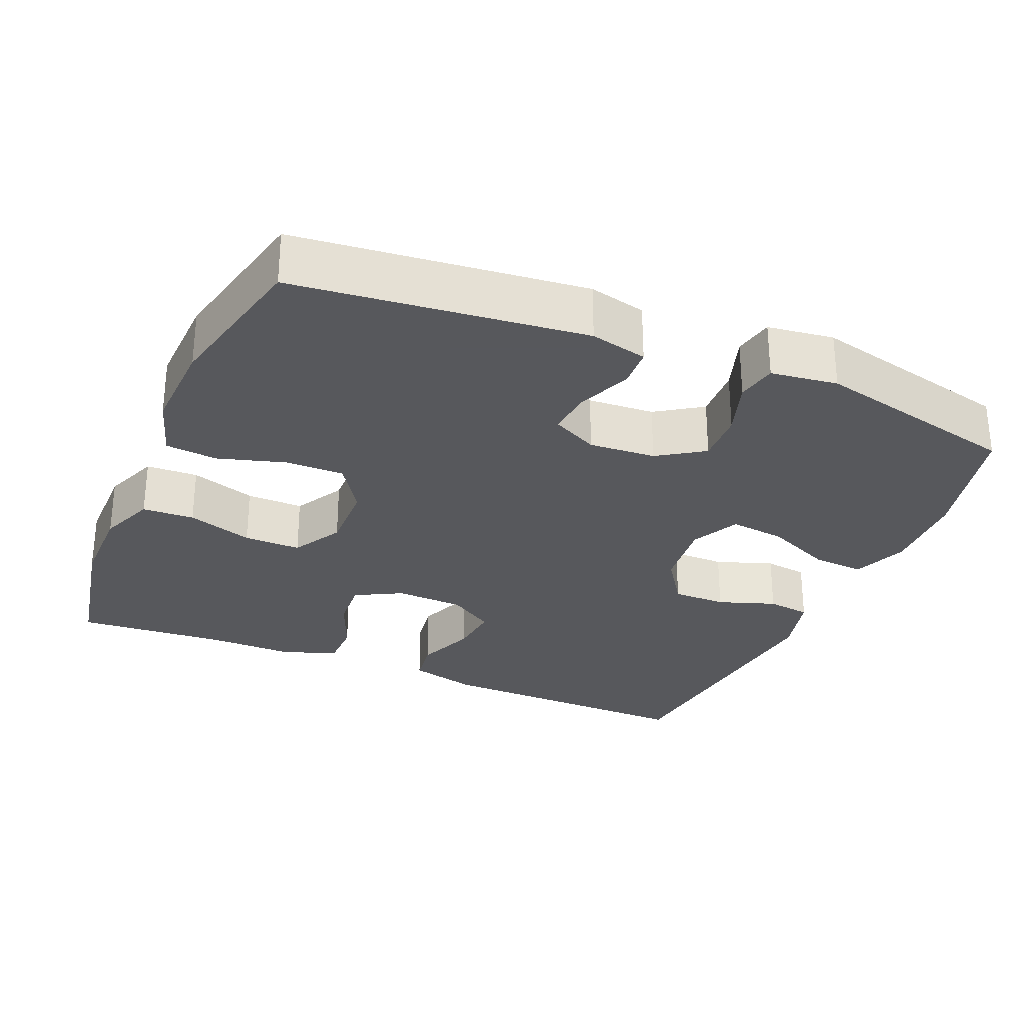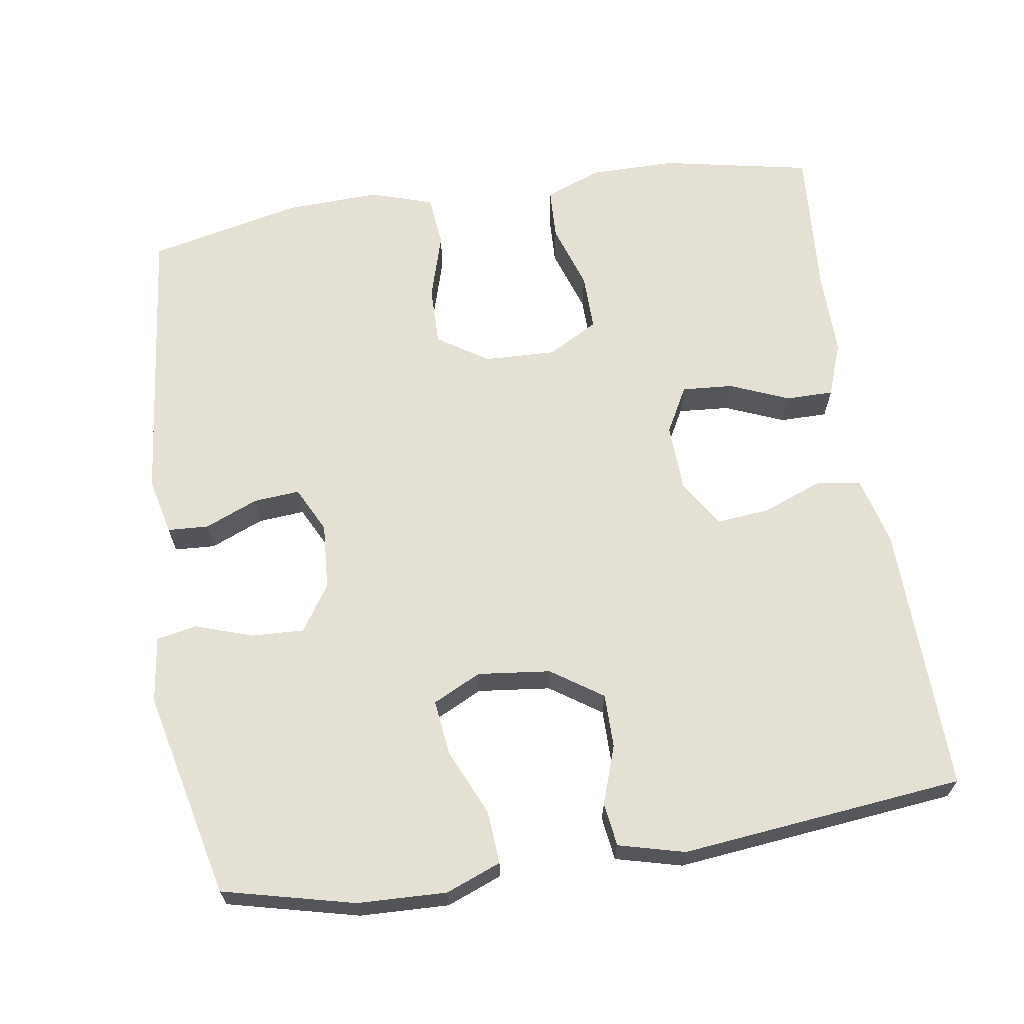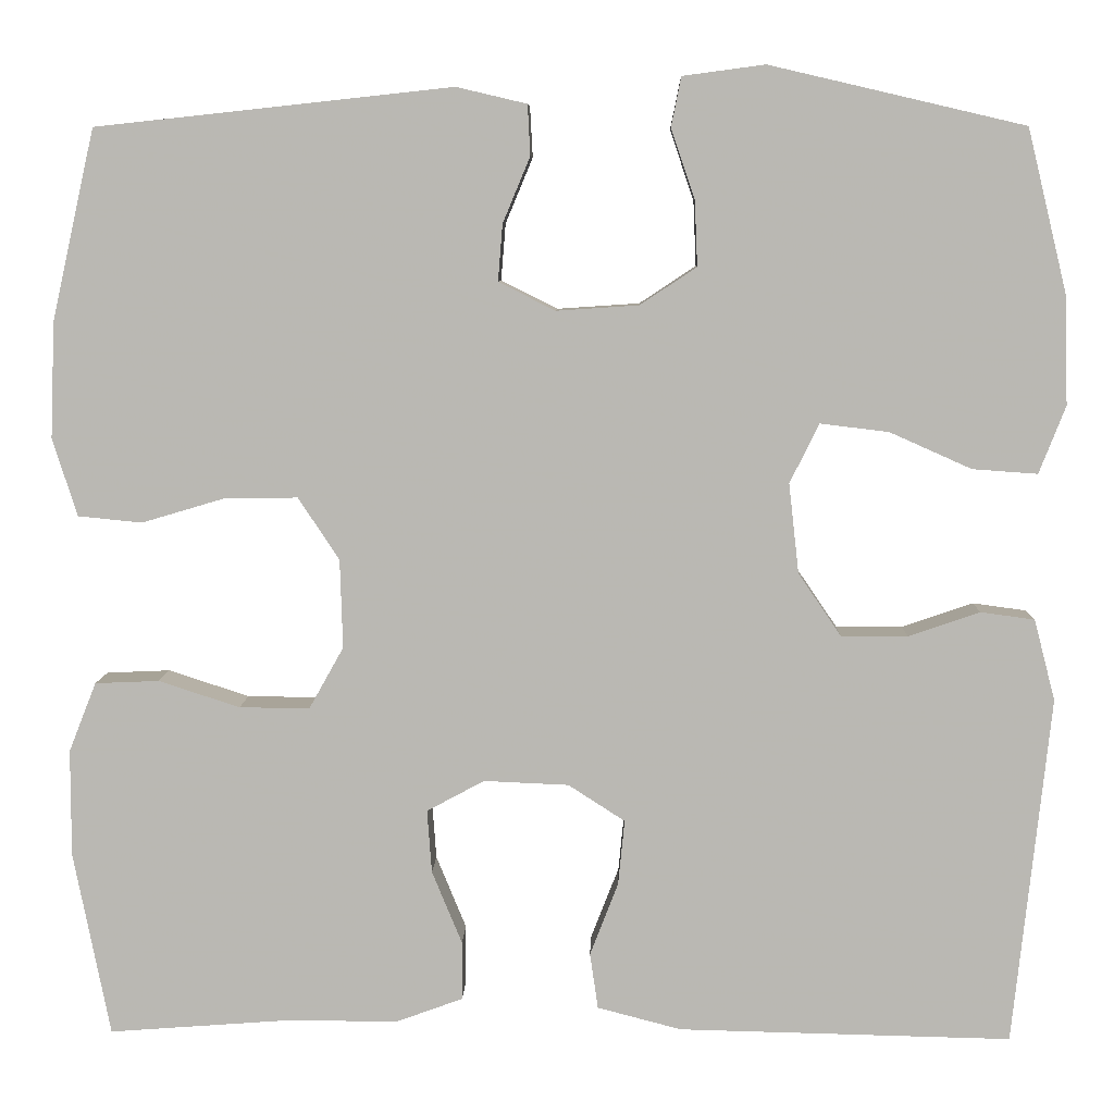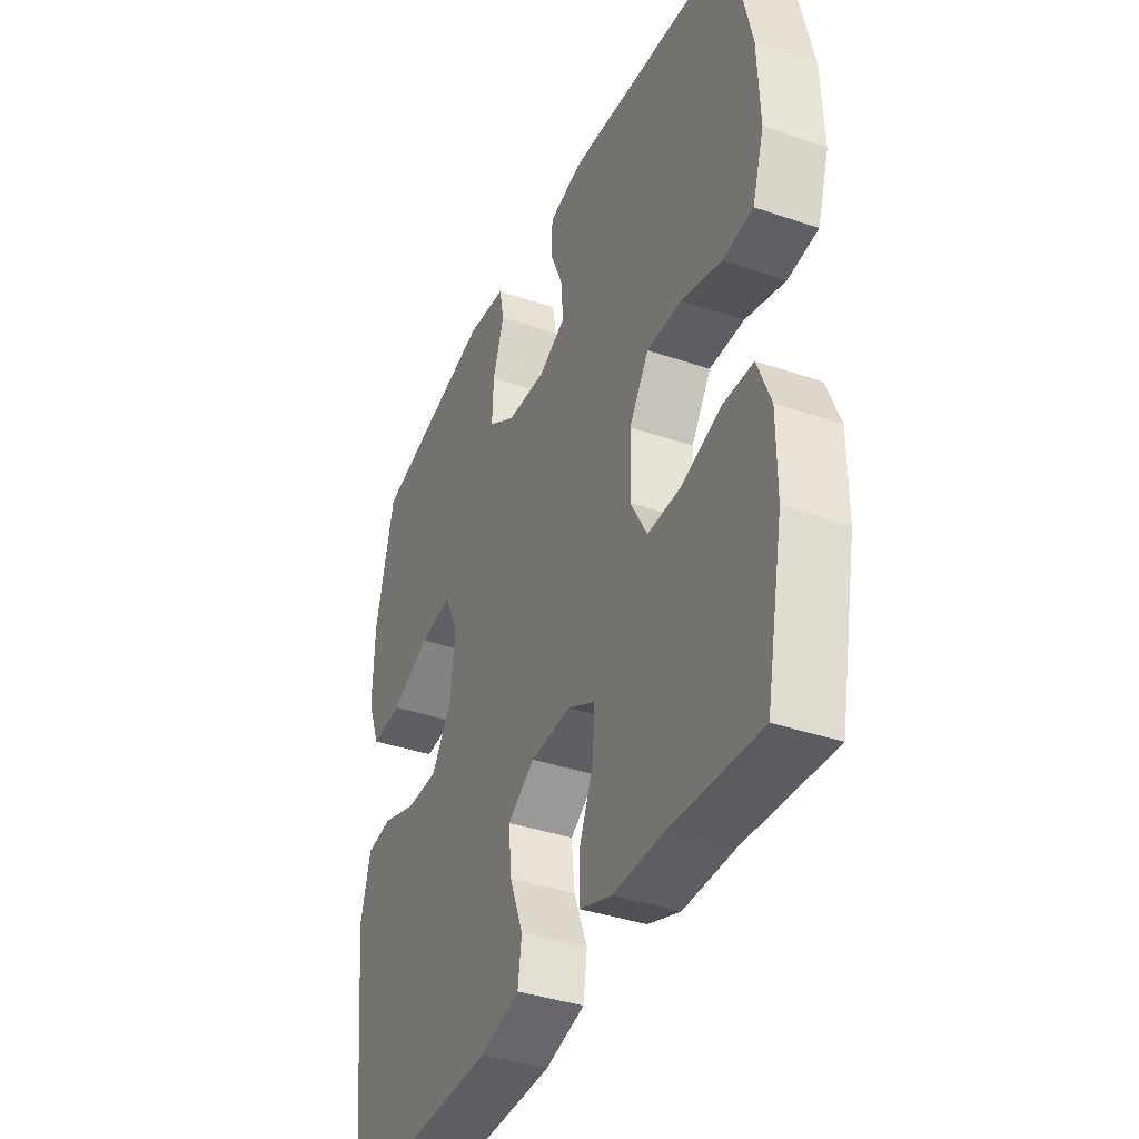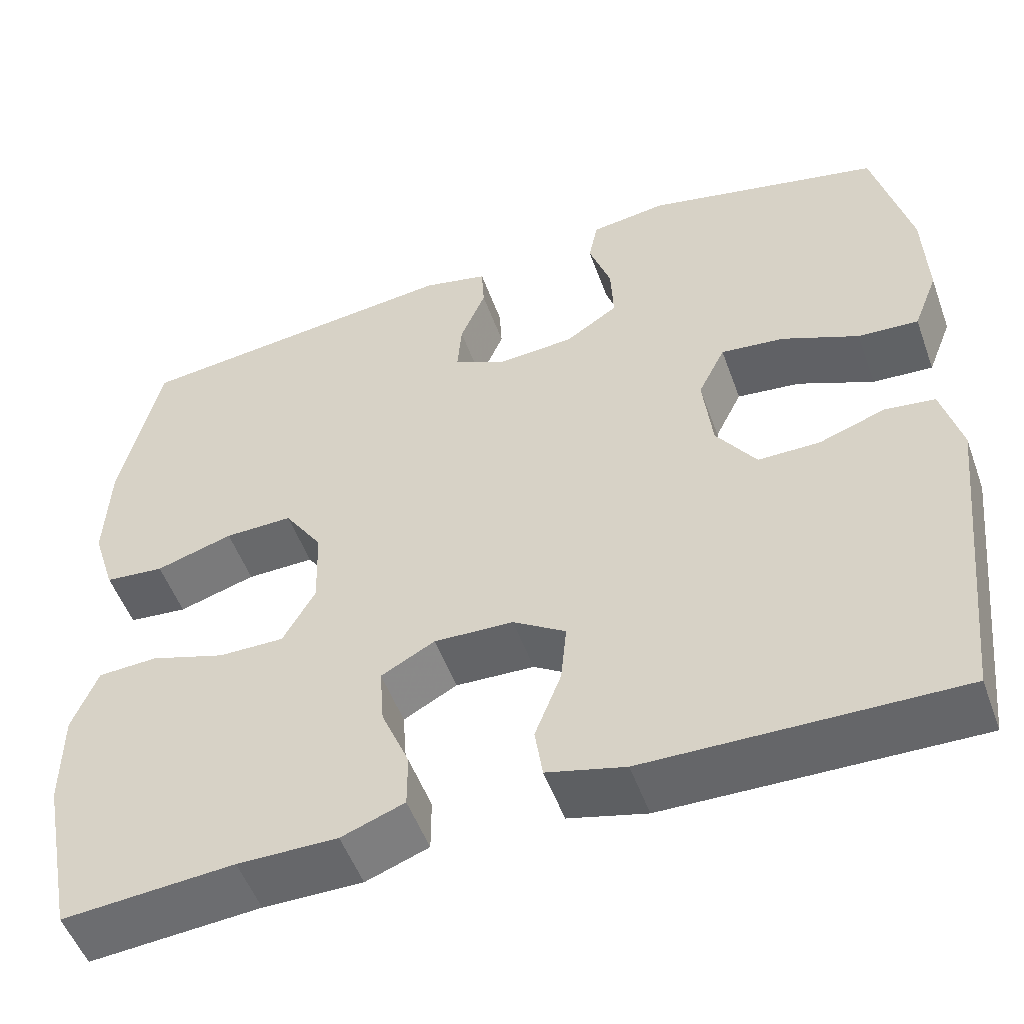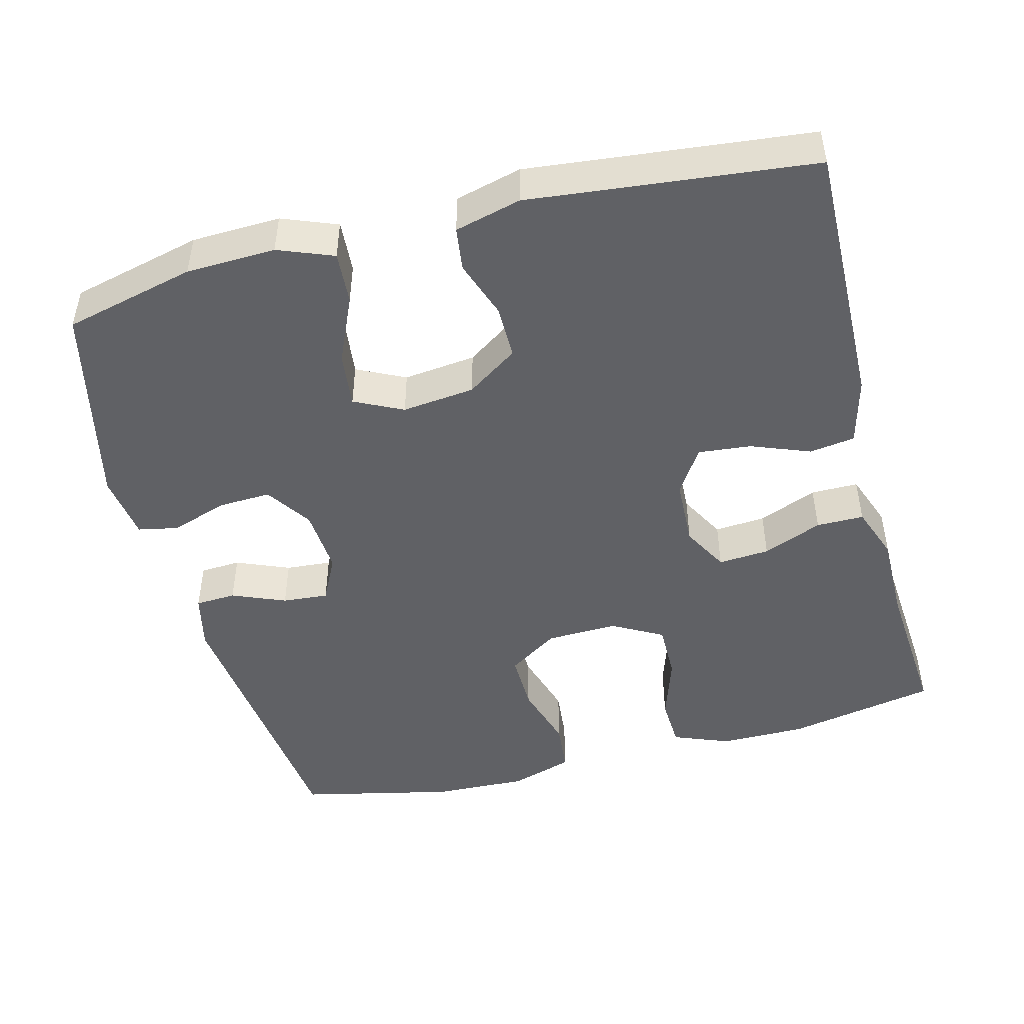
<metadata>
{"format":"obj","ext":"obj","renderer":"f3d","projection":"perspective","resolution":1024,"background":"white","views":[{"elev":-28.8,"azim":-23.0,"up":"+Y"},{"elev":65.4,"azim":81.3,"up":"+Y"},{"elev":7.1,"azim":1.6,"up":"+Z"},{"elev":-38.3,"azim":-113.3,"up":"+Z"},{"elev":-52.3,"azim":19.8,"up":"+Z"},{"elev":-47.2,"azim":104.6,"up":"+Y"}]}
</metadata>
<code>
v 0.5 0.07 -0.5
v 0.136 0.07 -0.492
v 0.044 0.07 -0.468
v 0.035 0.07 -0.407
v 0.066 0.07 -0.327
v 0.073 0.07 -0.256
v 0.011 0.07 -0.216
v -0.082 0.07 -0.212
v -0.145 0.07 -0.246
v -0.14 0.07 -0.315
v -0.107 0.07 -0.395
v -0.107 0.07 -0.459
v -0.181 0.07 -0.486
v -0.298 0.07 -0.485
v -0.5 0.07 -0.5
v -0.54 0.07 -0.298
v -0.54 0.07 -0.181
v -0.51 0.07 -0.105
v -0.44 0.07 -0.102
v -0.351 0.07 -0.131
v -0.274 0.07 -0.132
v -0.236 0.07 -0.064
v -0.239 0.07 0.033
v -0.284 0.07 0.101
v -0.364 0.07 0.1
v -0.455 0.07 0.073
v -0.525 0.07 0.08
v -0.552 0.07 0.165
v -0.547 0.07 0.292
v -0.5 0.07 0.5
v -0.11 0.07 0.542
v -0.033 0.07 0.524
v -0.03 0.07 0.469
v -0.06 0.07 0.397
v -0.065 0.07 0.335
v -0.003 0.07 0.304
v 0.087 0.07 0.31
v 0.149 0.07 0.351
v 0.146 0.07 0.422
v 0.12 0.07 0.499
v 0.131 0.07 0.553
v 0.221 0.07 0.565
v 0.5 0.07 0.5
v 0.543 0.07 0.323
v 0.547 0.07 0.203
v 0.518 0.07 0.129
v 0.447 0.07 0.134
v 0.357 0.07 0.174
v 0.282 0.07 0.183
v 0.25 0.07 0.118
v 0.261 0.07 0.02
v 0.308 0.07 -0.049
v 0.381 0.07 -0.049
v 0.459 0.07 -0.022
v 0.518 0.07 -0.03
v 0.541 0.07 -0.119
v 0.5 0 -0.5
v 0.136 0 -0.492
v 0.044 0 -0.468
v 0.035 0 -0.407
v 0.066 0 -0.327
v 0.073 0 -0.256
v 0.011 0 -0.216
v -0.082 0 -0.212
v -0.145 0 -0.246
v -0.14 0 -0.315
v -0.107 0 -0.395
v -0.107 0 -0.459
v -0.181 0 -0.486
v -0.298 0 -0.485
v -0.5 0 -0.5
v -0.54 0 -0.298
v -0.54 0 -0.181
v -0.51 0 -0.105
v -0.44 0 -0.102
v -0.351 0 -0.131
v -0.274 0 -0.132
v -0.236 0 -0.064
v -0.239 0 0.033
v -0.284 0 0.101
v -0.364 0 0.1
v -0.455 0 0.073
v -0.525 0 0.08
v -0.552 0 0.165
v -0.547 0 0.292
v -0.5 0 0.5
v -0.11 0 0.542
v -0.033 0 0.524
v -0.03 0 0.469
v -0.06 0 0.397
v -0.065 0 0.335
v -0.003 0 0.304
v 0.087 0 0.31
v 0.149 0 0.351
v 0.146 0 0.422
v 0.12 0 0.499
v 0.131 0 0.553
v 0.221 0 0.565
v 0.5 0 0.5
v 0.543 0 0.323
v 0.547 0 0.203
v 0.518 0 0.129
v 0.447 0 0.134
v 0.357 0 0.174
v 0.282 0 0.183
v 0.25 0 0.118
v 0.261 0 0.02
v 0.308 0 -0.049
v 0.381 0 -0.049
v 0.459 0 -0.022
v 0.518 0 -0.03
v 0.541 0 -0.119
f 3 4 5
f 2 3 5
f 1 2 5
f 56 1 5
f 55 56 5
f 54 55 5
f 53 54 5
f 52 53 5 6
f 51 52 6 7
f 50 51 7 8
f 49 50 8 9
f 46 47 48
f 45 46 48
f 44 45 48
f 43 44 48
f 42 43 48
f 41 42 48
f 40 41 48
f 39 40 48
f 38 39 48 49
f 37 38 49 9
f 32 33 34
f 31 32 34
f 30 31 34
f 29 30 34
f 28 29 34
f 27 28 34
f 26 27 34
f 25 26 34
f 24 25 34 35
f 23 24 35 36
f 18 19 20
f 17 18 20
f 16 17 20
f 15 16 20
f 14 15 20
f 14 20 21
f 13 14 21
f 12 13 21
f 11 12 21
f 10 11 21
f 9 10 21 22
f 23 36 37
f 22 23 37
f 9 22 37
f 61 60 59
f 61 59 58
f 61 58 57
f 61 57 112
f 61 112 111
f 61 111 110
f 61 110 109
f 62 61 109 108
f 63 62 108 107
f 64 63 107 106
f 65 64 106 105
f 104 103 102
f 104 102 101
f 104 101 100
f 104 100 99
f 104 99 98
f 104 98 97
f 104 97 96
f 104 96 95
f 105 104 95 94
f 65 105 94 93
f 90 89 88
f 90 88 87
f 90 87 86
f 90 86 85
f 90 85 84
f 90 84 83
f 90 83 82
f 90 82 81
f 91 90 81 80
f 92 91 80 79
f 76 75 74
f 76 74 73
f 76 73 72
f 76 72 71
f 76 71 70
f 77 76 70
f 77 70 69
f 77 69 68
f 77 68 67
f 77 67 66
f 78 77 66 65
f 93 92 79
f 93 79 78
f 93 78 65
f 1 57 58 2
f 2 58 59 3
f 3 59 60 4
f 4 60 61 5
f 5 61 62 6
f 6 62 63 7
f 7 63 64 8
f 8 64 65 9
f 9 65 66 10
f 10 66 67 11
f 11 67 68 12
f 12 68 69 13
f 13 69 70 14
f 14 70 71 15
f 15 71 72 16
f 16 72 73 17
f 17 73 74 18
f 18 74 75 19
f 19 75 76 20
f 20 76 77 21
f 21 77 78 22
f 22 78 79 23
f 23 79 80 24
f 24 80 81 25
f 25 81 82 26
f 26 82 83 27
f 27 83 84 28
f 28 84 85 29
f 29 85 86 30
f 30 86 87 31
f 31 87 88 32
f 32 88 89 33
f 33 89 90 34
f 34 90 91 35
f 35 91 92 36
f 36 92 93 37
f 37 93 94 38
f 38 94 95 39
f 39 95 96 40
f 40 96 97 41
f 41 97 98 42
f 42 98 99 43
f 43 99 100 44
f 44 100 101 45
f 45 101 102 46
f 46 102 103 47
f 47 103 104 48
f 48 104 105 49
f 49 105 106 50
f 50 106 107 51
f 51 107 108 52
f 52 108 109 53
f 53 109 110 54
f 54 110 111 55
f 55 111 112 56
f 56 112 57 1

</code>
